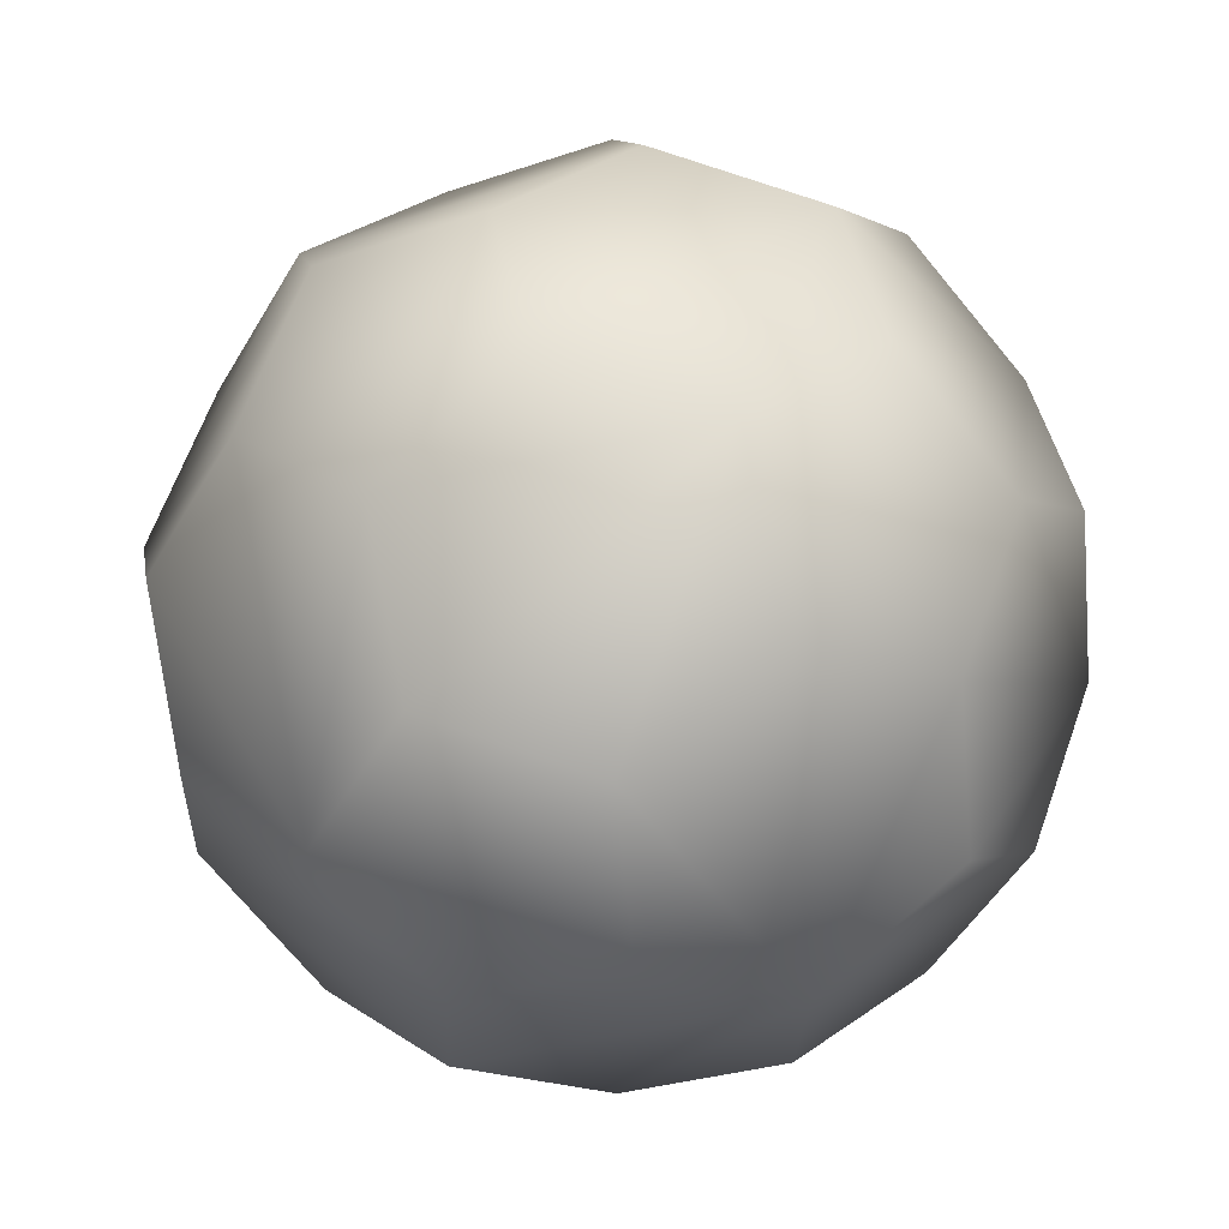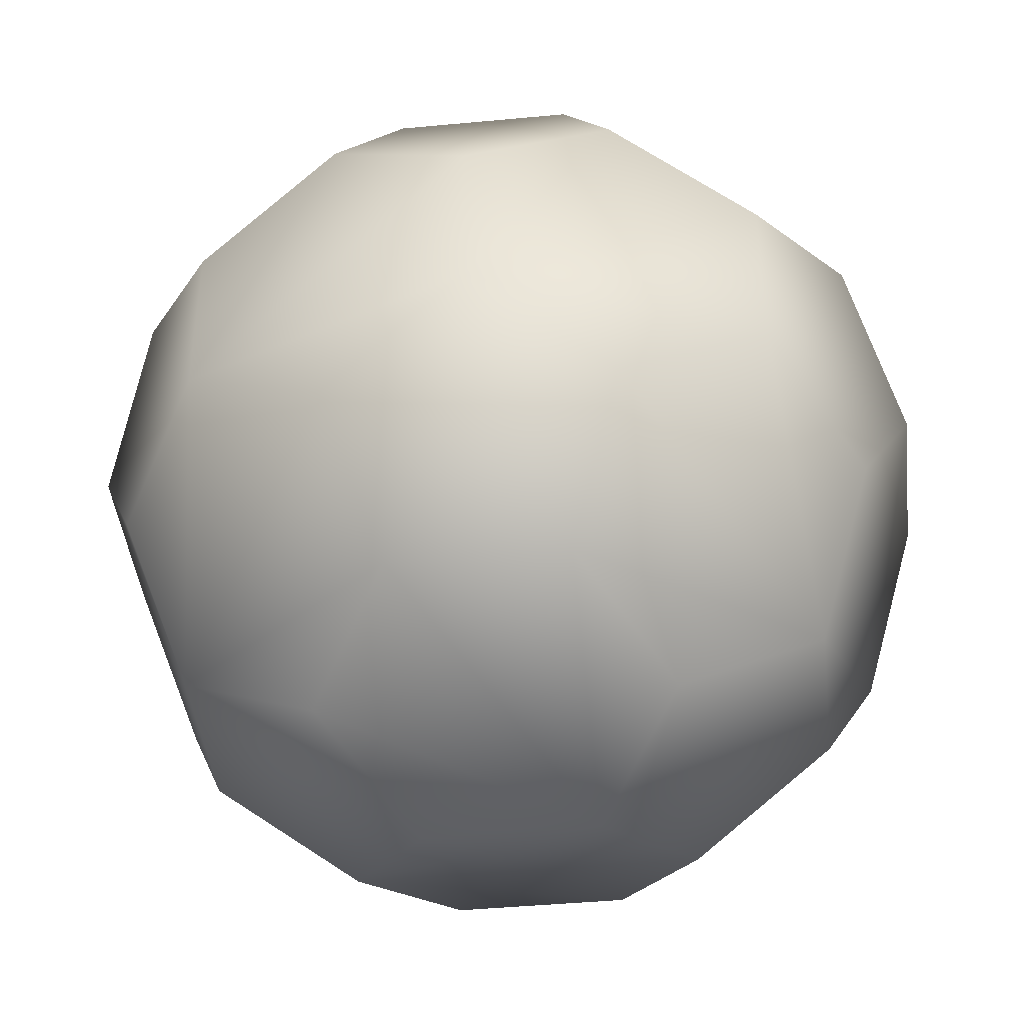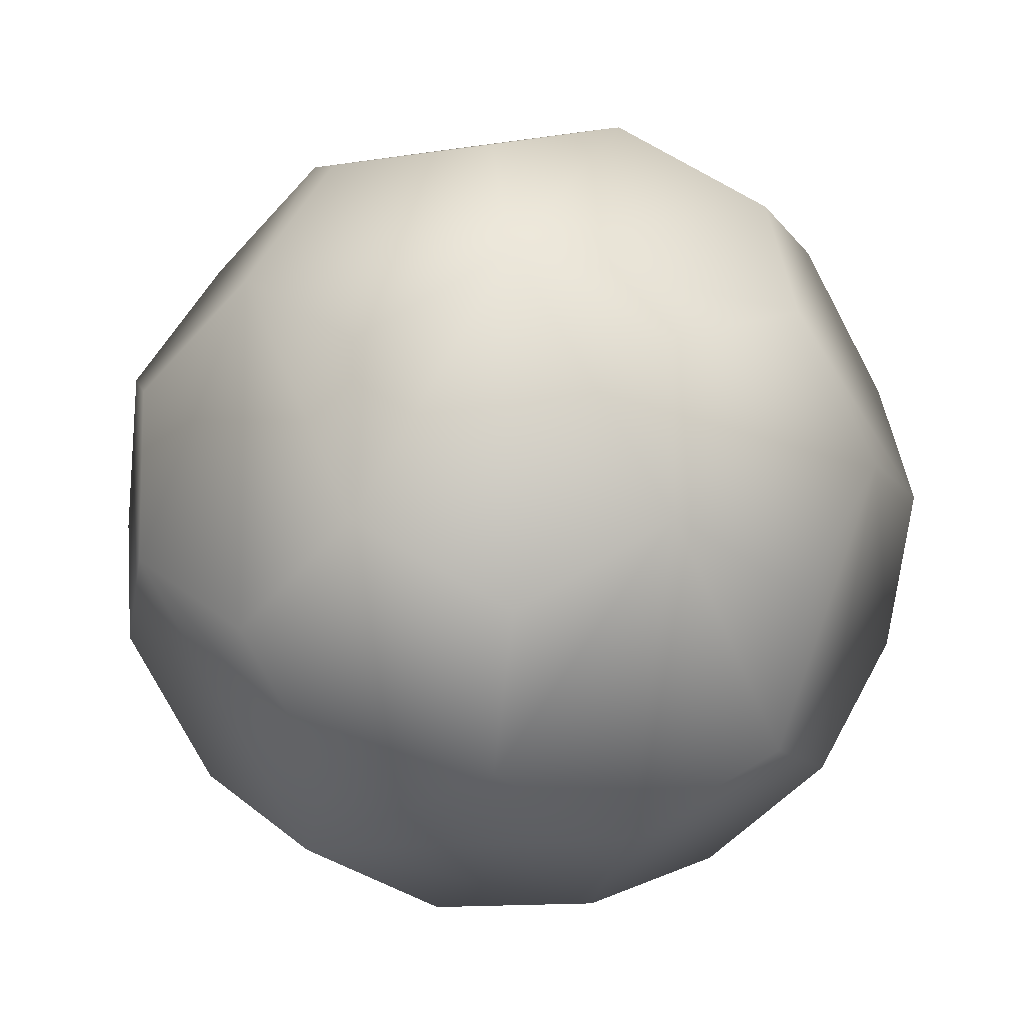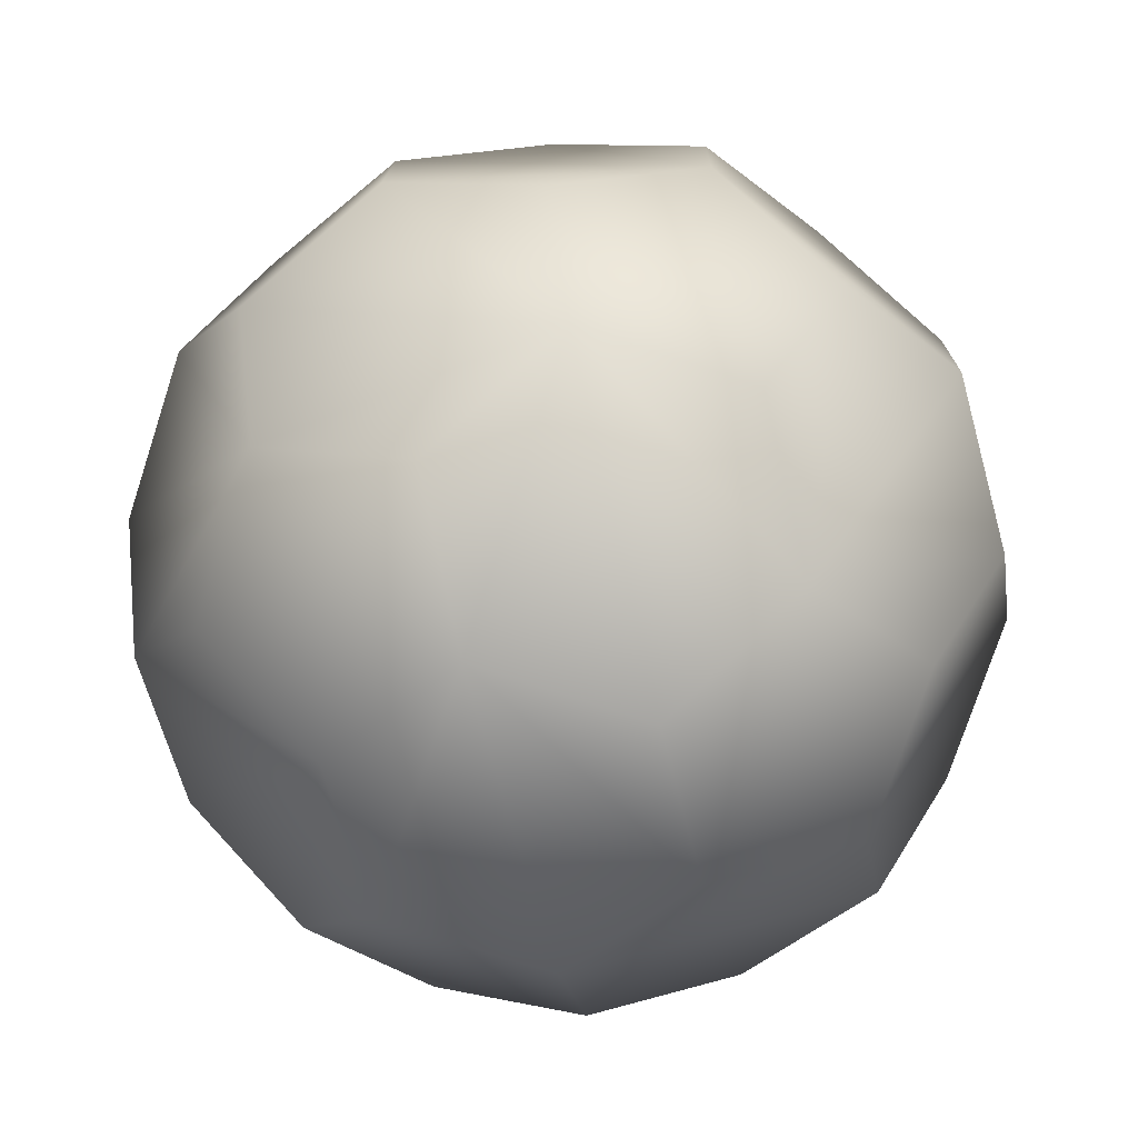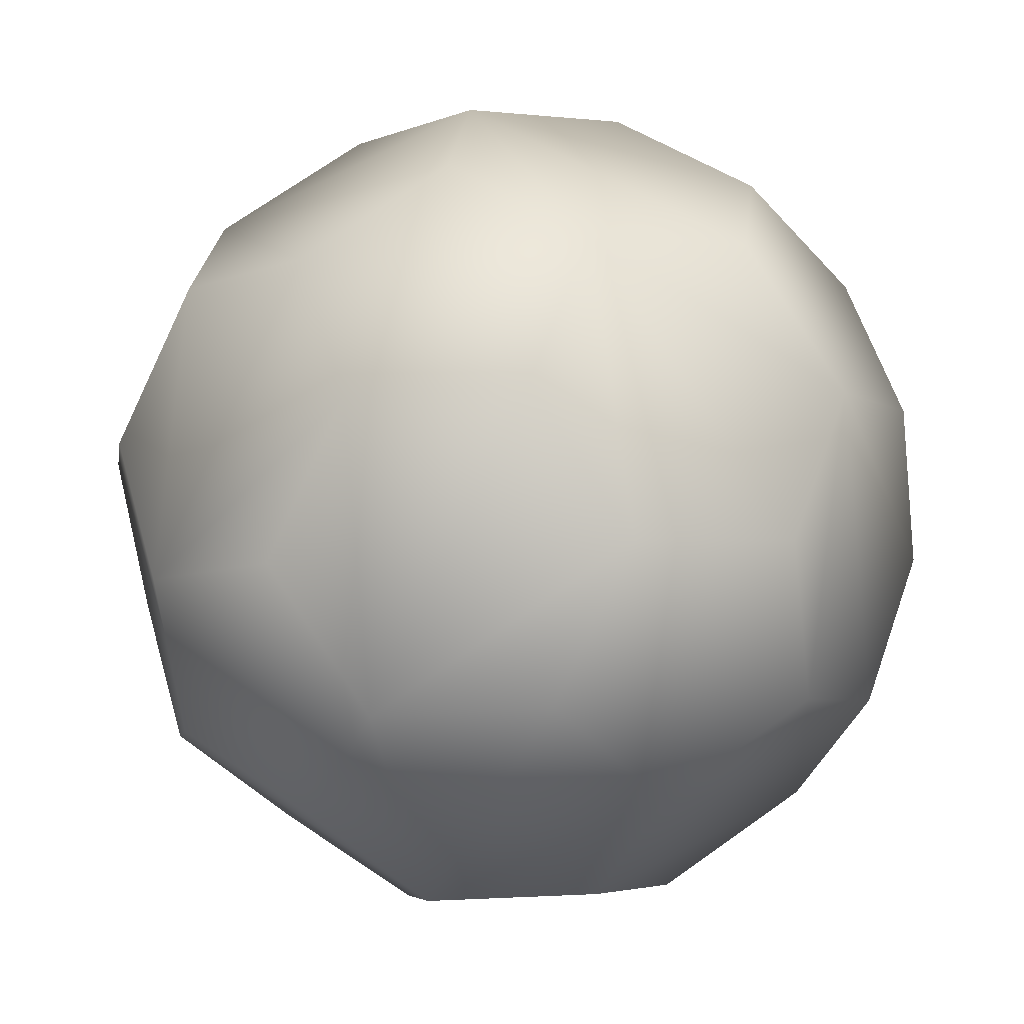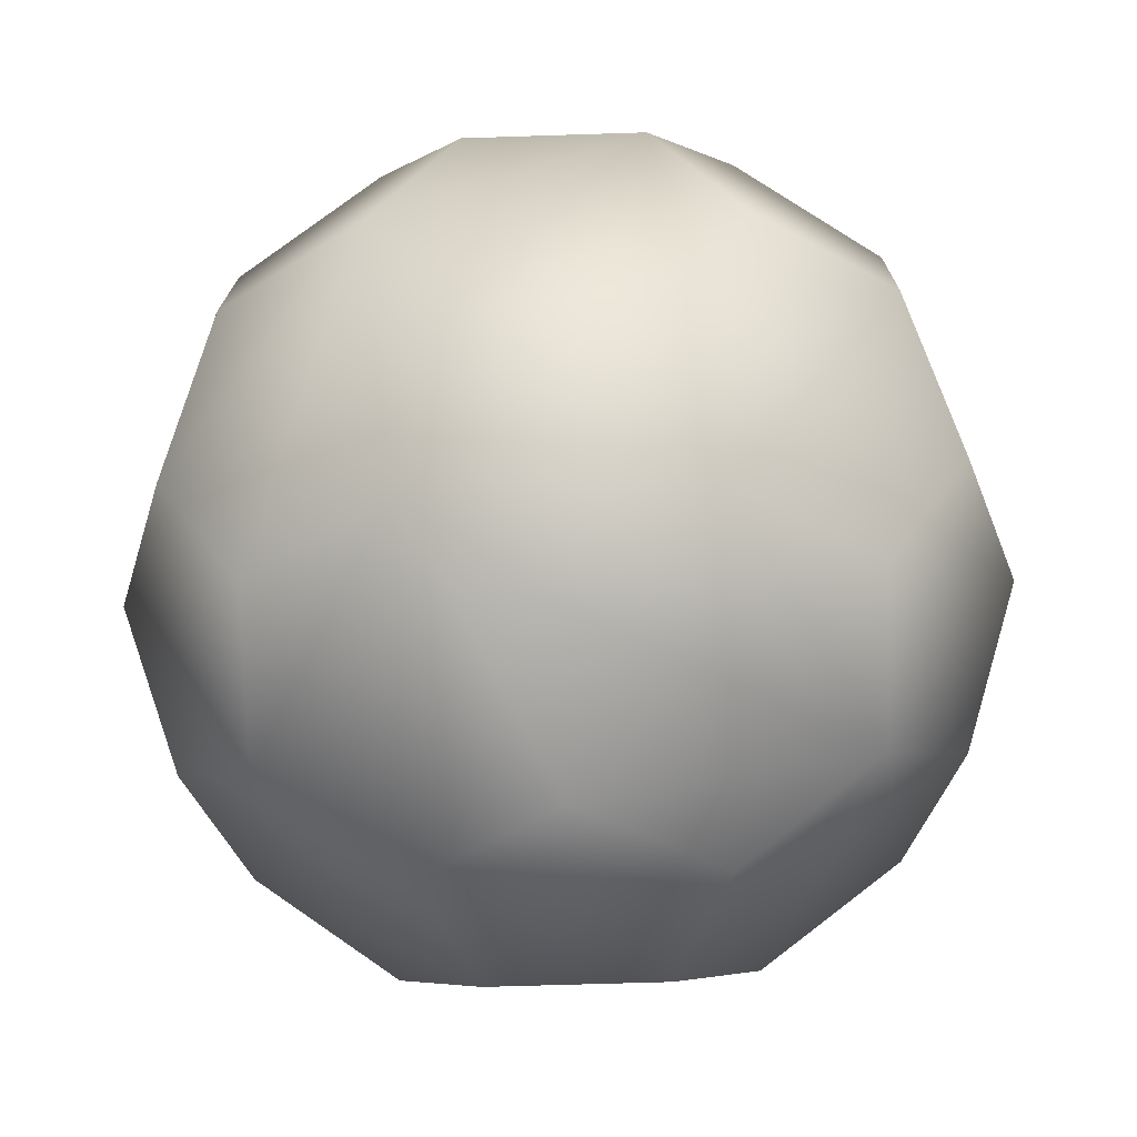
<metadata>
{"format":"obj","ext":"obj","renderer":"f3d","projection":"perspective","resolution":1024,"background":"white","views":[{"elev":-72.4,"azim":-16.0,"up":"+Y"},{"elev":70.5,"azim":-158.6,"up":"+Z"},{"elev":54.7,"azim":151.9,"up":"+Y"},{"elev":61.2,"azim":-97.4,"up":"+Y"},{"elev":61.0,"azim":-82.2,"up":"+Z"},{"elev":-62.4,"azim":36.2,"up":"+Y"}]}
</metadata>
<code>
g default
v 0 1 0
v 0.3952 0.9186 0
v -0.2228 0.9186 -0.3265
v -0.1441 0.9186 0.368
v 0.5677 0.7557 -0.3265
v 0.4954 0.7868 0.368
v -0.5897 0.7557 -0.2849
v -0.05032 0.7557 -0.653
v 0.1621 0.7868 0.5955
v -0.511 0.7557 0.4096
v 0.8404 0.4611 -0.2849
v 0.3449 0.6743 -0.653
v 0.7681 0.4922 0.4096
v -0.644 0.4922 -0.5857
v -0.7338 0.6743 0.08314
v -0.3106 0.4922 -0.8132
v 0.1014 0.4922 0.8645
v -0.5717 0.4611 0.6786
v 0.7861 0.1976 -0.5857
v 0.9405 0.3294 0.08314
v 0.4799 0.3294 -0.8132
v 0.7074 0.1976 0.6786
v -0.8423 0.1473 -0.5184
v -0.9321 0.3294 0.1504
v -0.1757 0.1473 -0.9734
v 0.374 0.1976 0.9061
v -0.2655 0.3294 0.9061
v -0.832 0.1976 0.5184
v 0.832 -0.1976 -0.5184
v 0.9864 -0.06588 0.1504
v 0.2196 0.06588 -0.9734
v 0.8423 -0.1473 0.5184
v -0.7074 -0.1976 -0.6786
v -0.9864 0.06588 -0.1504
v -0.374 -0.1976 -0.9061
v 0.1757 -0.1473 0.9734
v -0.2196 -0.06588 0.9734
v -0.7861 -0.1976 0.5857
v 0.5717 -0.4611 -0.6786
v 0.9321 -0.3294 -0.1504
v 0.2655 -0.3294 -0.9061
v 0.644 -0.4922 0.5857
v -0.7681 -0.4922 -0.4096
v -0.9405 -0.3294 -0.08314
v -0.1014 -0.4922 -0.8645
v 0.3106 -0.4922 0.8132
v -0.4799 -0.3294 0.8132
v -0.8404 -0.4611 0.2849
v 0.511 -0.7557 -0.4096
v 0.7338 -0.6743 -0.08314
v 0.5897 -0.7557 0.2849
v -0.4954 -0.7868 -0.368
v -0.1621 -0.7868 -0.5955
v 0.05032 -0.7557 0.653
v -0.3449 -0.6743 0.653
v -0.5677 -0.7557 0.3265
v 0.1441 -0.9186 -0.368
v 0.2228 -0.9186 0.3265
v -0.3952 -0.9186 -0
v 0 -1 -0
g pSolid1
f 1 2 5 12 8 3
f 1 3 7 15 10 4
f 4 9 6 2 1
f 6 13 20 11 5 2
f 8 16 14 7 3
f 10 18 27 17 9 4
f 5 11 19 21 12
f 6 9 17 26 22 13
f 7 14 23 34 24 15
f 8 12 21 31 25 16
f 10 15 24 28 18
f 20 30 40 29 19 11
f 22 32 30 20 13
f 14 16 25 35 33 23
f 27 37 36 26 17
f 28 38 47 37 27 18
f 29 39 41 31 21 19
f 22 26 36 46 42 32
f 23 33 43 44 34
f 34 44 48 38 28 24
f 25 31 41 45 35
f 40 50 49 39 29
f 30 32 42 51 50 40
f 33 35 45 53 52 43
f 36 37 47 55 54 46
f 48 56 55 47 38
f 49 57 53 45 41 39
f 42 46 54 58 51
f 52 59 56 48 44 43
f 49 50 51 58 60 57
f 52 53 57 60 59
f 54 55 56 59 60 58

</code>
